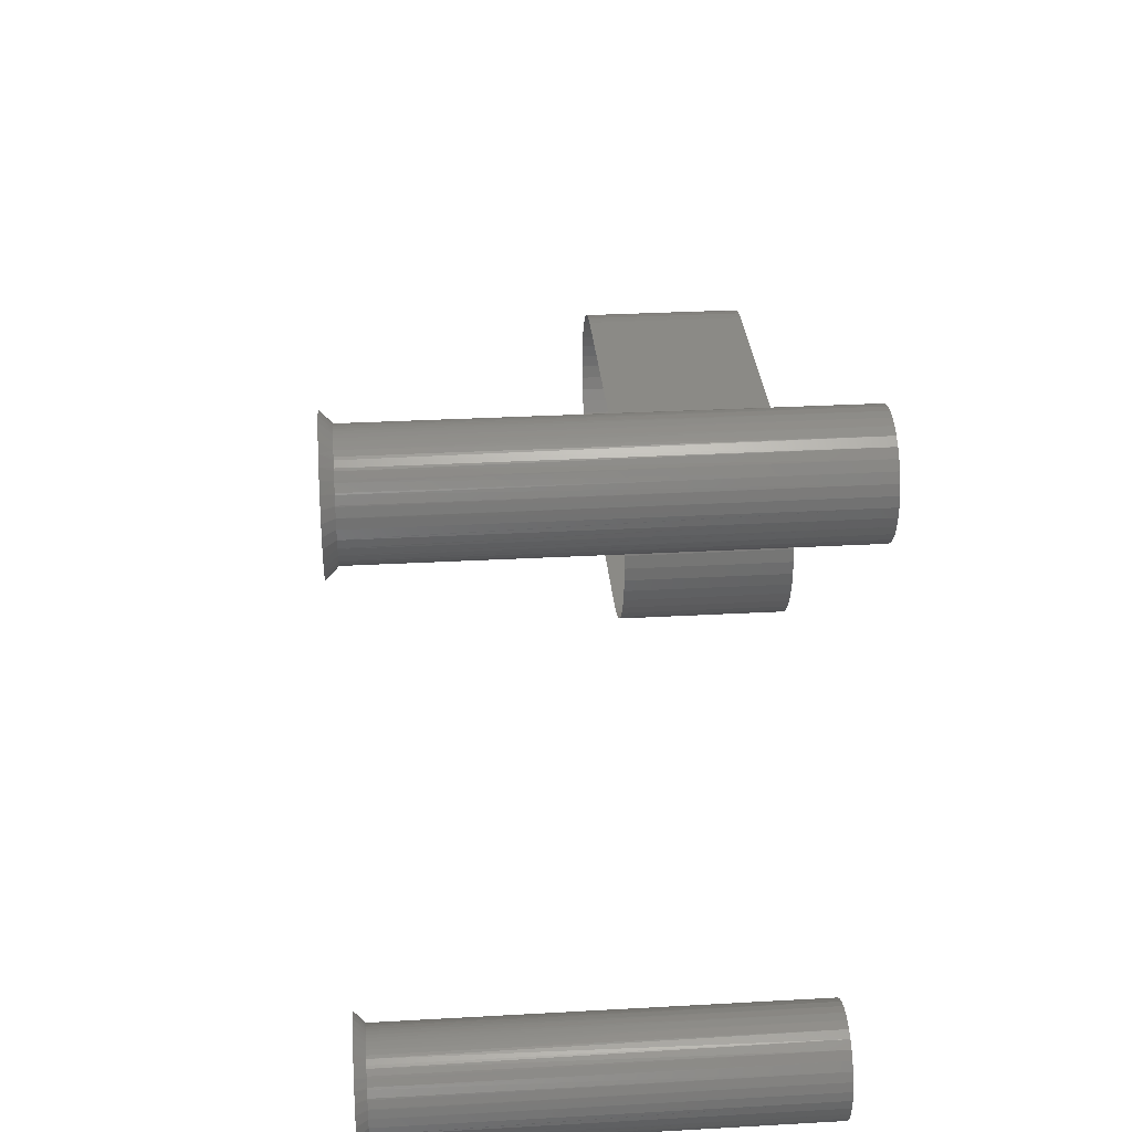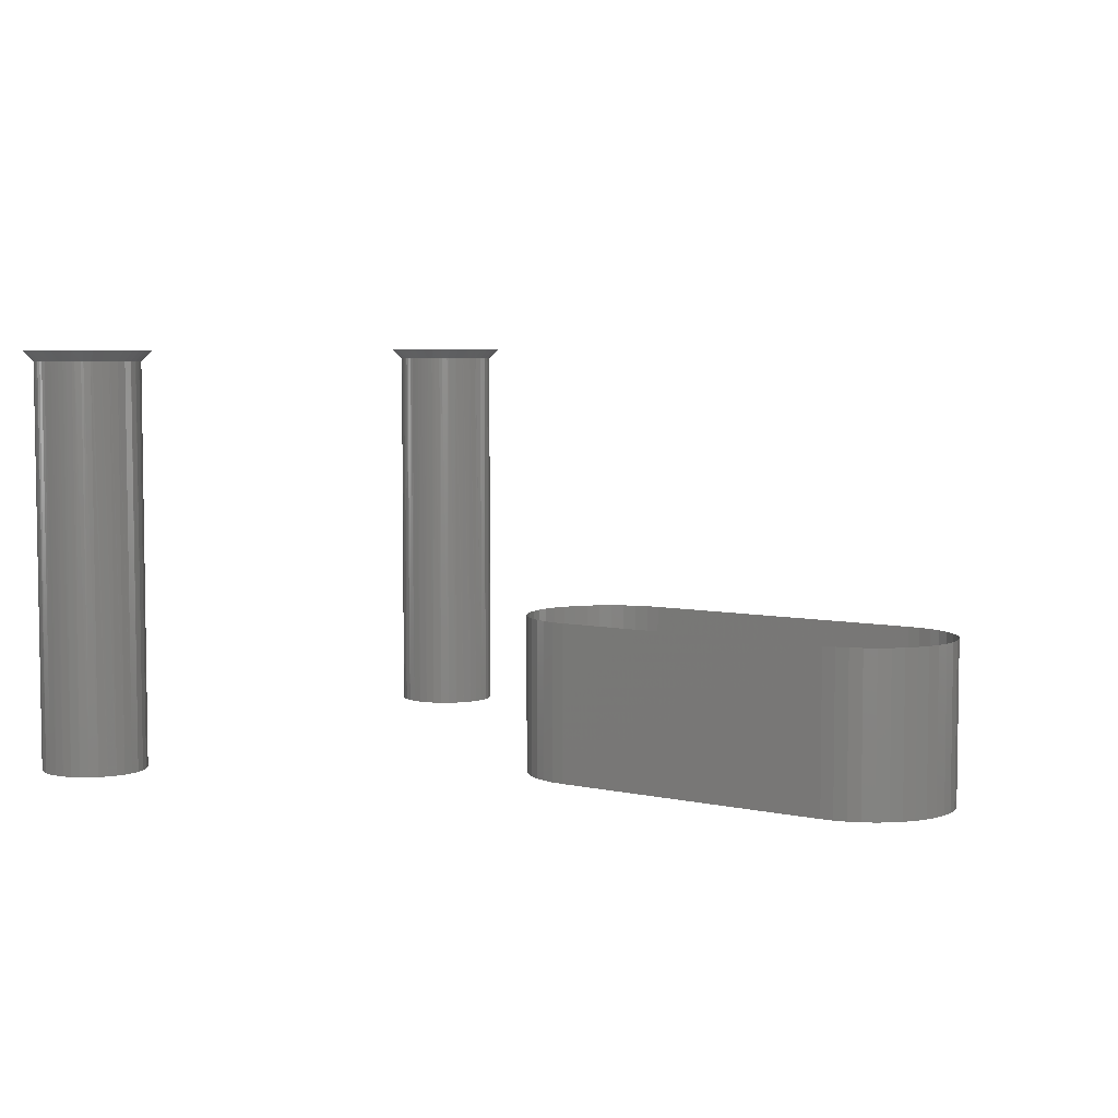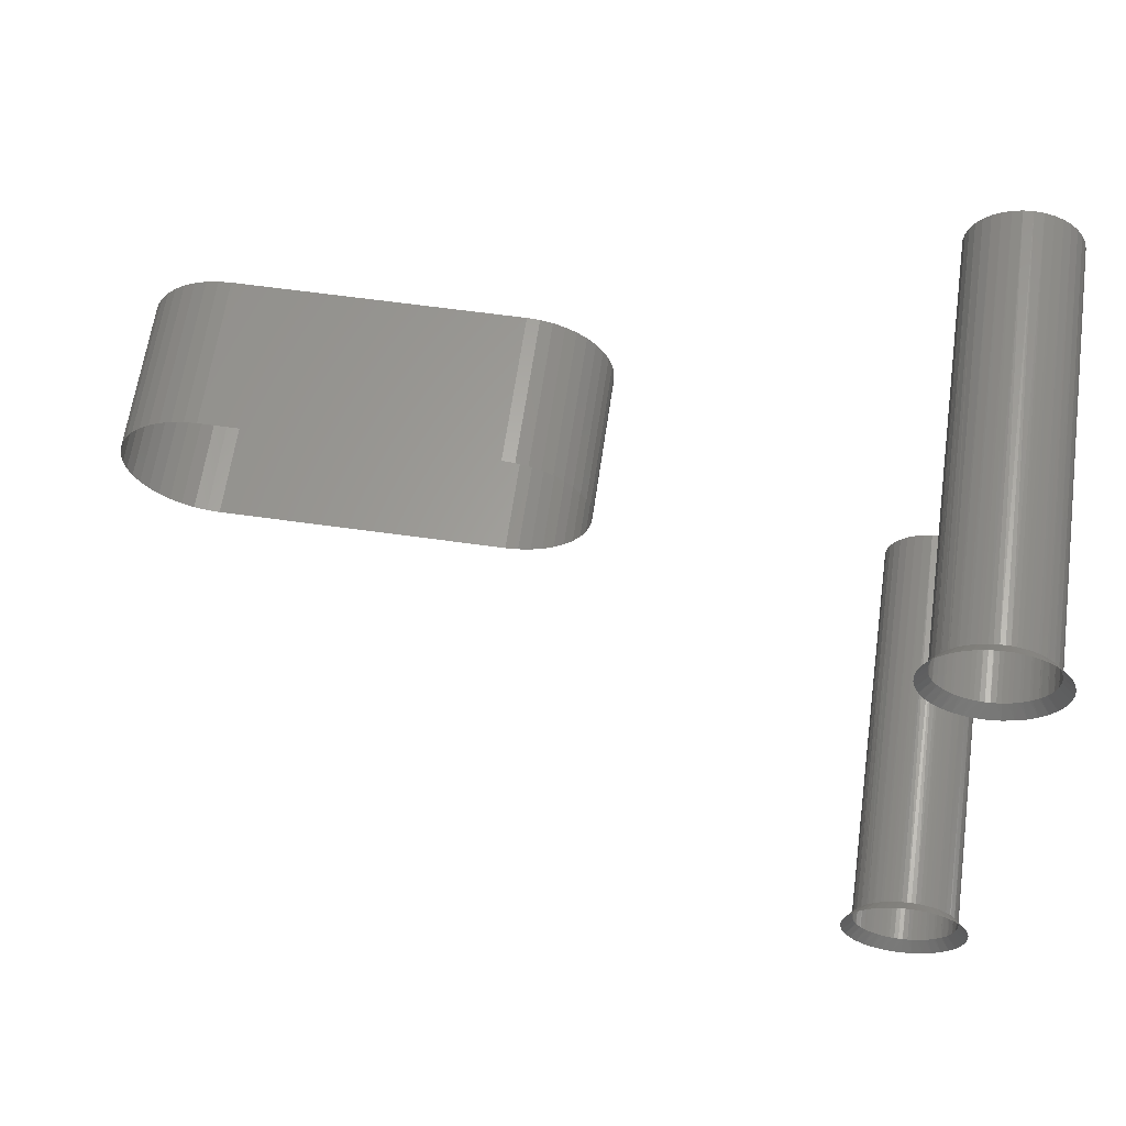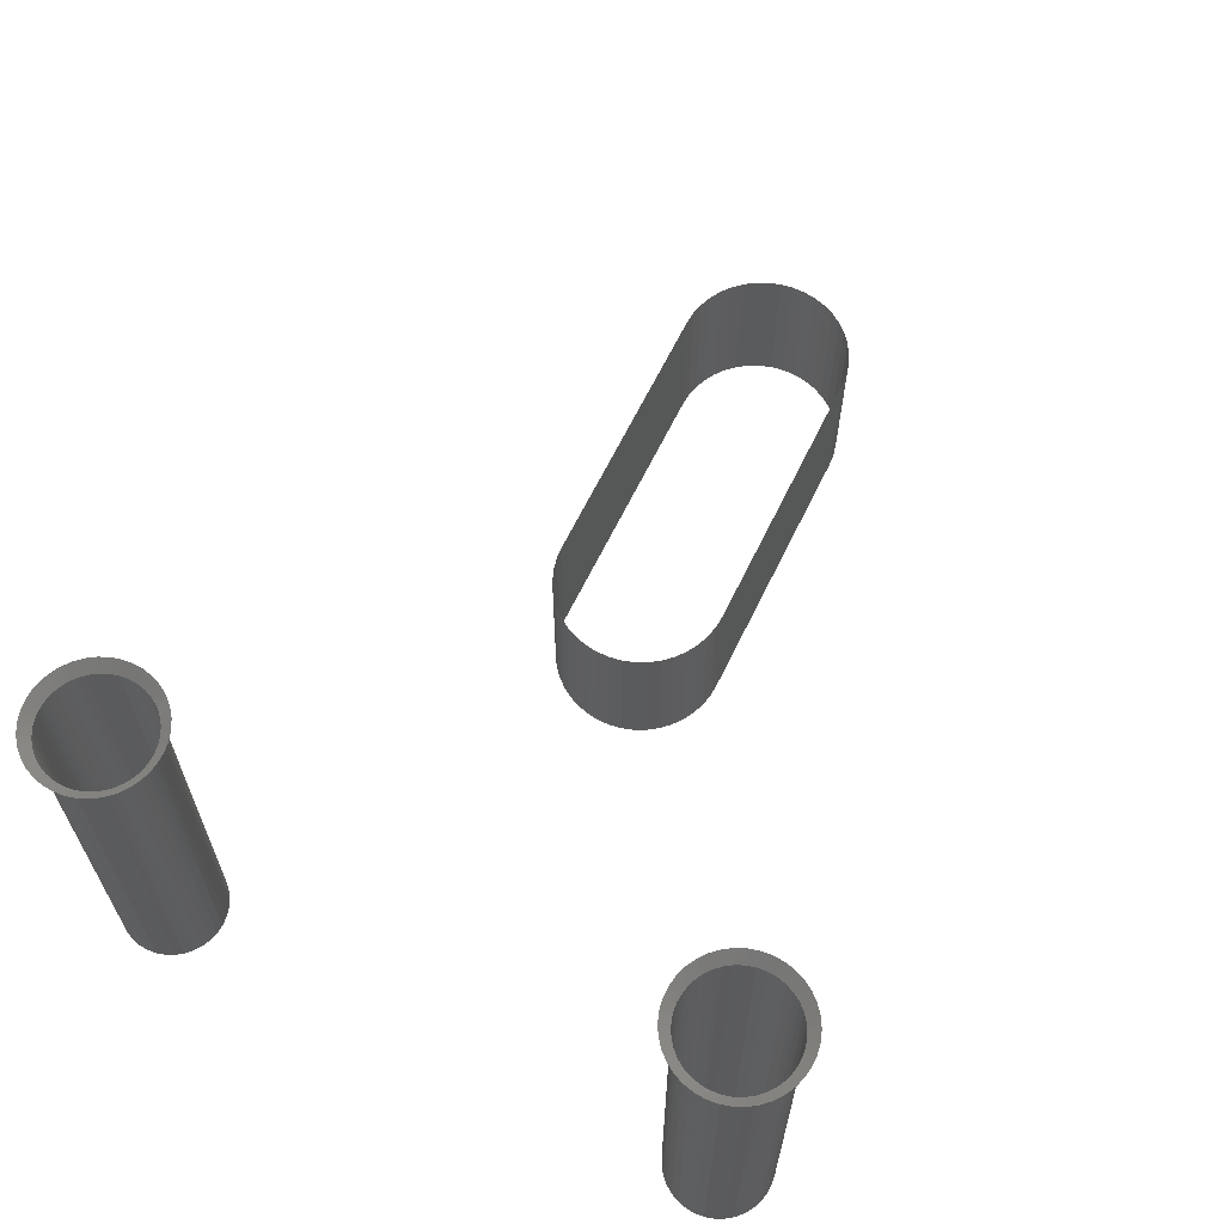
<metadata>
{"format":"stl","ext":"stl","renderer":"f3d","projection":"perspective","resolution":1024,"background":"white","views":[{"elev":30.5,"azim":85.4,"up":"+Y"},{"elev":5.4,"azim":-144.7,"up":"+Z"},{"elev":62.3,"azim":8.1,"up":"+Y"},{"elev":63.6,"azim":115.8,"up":"+Z"}]}
</metadata>
<code>
# stl→obj: 380 verts, 524 faces
v 90.19 10.64 40
v 90.43 11.6 40
v 89.44 11.72 39
v 89.24 10.96 39
v 89.21 10.88 39
v 89.79 9.731 40
v 88.91 10.21 39
v 88.84 10.09 39
v 89.25 8.902 40
v 88.46 9.516 39
v 88.34 9.373 39
v 88.58 8.173 40
v 87.9 8.909 39
v 87.73 8.757 39
v 87.79 7.564 40
v 87.25 8.401 39
v 87.01 8.257 39
v 86.92 7.093 40
v 86.52 8.008 39
v 86.22 7.889 39
v 85.99 6.771 40
v 85.74 7.74 39
v 85.38 7.663 39
v 85.01 6.608 40
v 84.93 7.604 39
v 84.02 6.608 40
v 84.51 7.587 39
v 84.1 7.604 39
v 83.04 6.771 40
v 83.64 7.663 39
v 83.29 7.74 39
v 82.1 7.093 40
v 82.8 7.889 39
v 82.5 8.008 39
v 81.23 7.564 40
v 82.01 8.257 39
v 81.78 8.401 39
v 80.45 8.173 40
v 81.3 8.757 39
v 81.13 8.909 39
v 79.78 8.902 40
v 80.68 9.373 39
v 80.57 9.516 39
v 79.24 9.731 40
v 80.18 10.09 39
v 80.12 10.21 39
v 78.84 10.64 40
v 79.81 10.88 39
v 79.78 10.96 39
v 78.59 11.6 40
v 79.59 11.72 39
v 79.58 11.76 39
v 78.51 12.59 40
v 79.51 12.59 39
v 78.59 13.57 40
v 79.58 13.41 39
v 79.59 13.46 39
v 78.84 14.54 40
v 79.78 14.21 39
v 79.81 14.3 39
v 79.24 15.44 40
v 80.12 14.97 39
v 80.18 15.09 39
v 79.78 16.27 40
v 80.57 15.66 39
v 80.68 15.8 39
v 80.45 17 40
v 81.13 16.27 39
v 81.3 16.42 39
v 81.23 17.61 40
v 81.78 16.77 39
v 82.01 16.92 39
v 82.1 18.08 40
v 82.5 17.17 39
v 82.8 17.29 39
v 83.04 18.4 40
v 83.29 17.43 39
v 83.64 17.51 39
v 84.02 18.57 40
v 84.1 17.57 39
v 84.51 17.59 39
v 85.01 18.57 40
v 84.93 17.57 39
v 85.99 18.4 40
v 85.38 17.51 39
v 85.74 17.43 39
v 86.92 18.08 40
v 86.22 17.29 39
v 86.52 17.17 39
v 87.79 17.61 40
v 87.01 16.92 39
v 87.25 16.77 39
v 88.58 17 40
v 87.73 16.42 39
v 87.9 16.27 39
v 89.25 16.27 40
v 88.34 15.8 39
v 88.46 15.66 39
v 89.79 15.44 40
v 88.84 15.09 39
v 88.91 14.97 39
v 90.19 14.54 40
v 89.21 14.3 39
v 89.24 14.21 39
v 90.43 13.57 40
v 89.44 13.46 39
v 89.44 13.41 39
v 90.51 12.59 40
v 89.51 12.59 39
v 89.44 11.76 39
v 89.51 12.59 0
v 89.44 13.46 0
v 89.21 14.3 0
v 88.84 15.09 0
v 88.34 15.8 0
v 87.73 16.42 0
v 87.01 16.92 0
v 86.22 17.29 0
v 85.38 17.51 0
v 84.51 17.59 0
v 83.64 17.51 0
v 82.8 17.29 0
v 82.01 16.92 0
v 81.3 16.42 0
v 80.68 15.8 0
v 80.18 15.09 0
v 79.81 14.3 0
v 79.59 13.46 0
v 79.51 12.59 0
v 79.59 11.72 0
v 79.81 10.88 0
v 80.18 10.09 0
v 80.68 9.373 0
v 81.3 8.757 0
v 82.01 8.257 0
v 82.8 7.889 0
v 83.64 7.663 0
v 84.51 7.587 0
v 85.38 7.663 0
v 86.22 7.889 0
v 87.01 8.257 0
v 87.73 8.757 0
v 88.34 9.373 0
v 88.84 10.09 0
v 89.21 10.88 0
v 89.44 11.72 0
v 43.1 31.91 0
v 16.01 31.91 0
v 43.1 31.91 15
v 16.01 31.91 15
v 44.3 32 0
v 44.3 32 15
v 45.48 32.27 0
v 45.48 32.27 15
v 46.61 32.71 0
v 46.61 32.71 15
v 47.65 33.32 0
v 47.65 33.32 15
v 48.6 34.07 0
v 48.6 34.07 15
v 49.42 34.96 0
v 49.42 34.96 15
v 50.1 35.96 0
v 50.1 35.96 15
v 50.62 37.05 0
v 50.62 37.05 15
v 50.98 38.2 0
v 50.98 38.2 15
v 51.16 39.4 0
v 51.16 39.4 15
v 51.16 40.6 0
v 51.16 40.6 15
v 50.98 41.8 0
v 50.98 41.8 15
v 50.62 42.95 0
v 50.62 42.95 15
v 50.1 44.04 0
v 50.1 44.04 15
v 49.42 45.04 0
v 49.42 45.04 15
v 48.6 45.93 0
v 48.6 45.93 15
v 47.65 46.68 0
v 47.65 46.68 15
v 46.61 47.29 0
v 46.61 47.29 15
v 45.48 47.73 0
v 45.48 47.73 15
v 44.3 48 0
v 44.3 48 15
v 43.1 48.09 0
v 43.1 48.09 15
v 16.01 48.09 0
v 16.01 48.09 15
v 14.81 48 0
v 14.81 48 15
v 13.63 47.73 0
v 13.63 47.73 15
v 12.51 47.29 0
v 12.51 47.29 15
v 11.46 46.68 0
v 11.46 46.68 15
v 10.51 45.93 0
v 10.51 45.93 15
v 9.692 45.04 0
v 9.692 45.04 15
v 9.011 44.04 0
v 9.011 44.04 15
v 8.486 42.95 0
v 8.486 42.95 15
v 8.13 41.8 0
v 8.13 41.8 15
v 7.95 40.6 0
v 7.95 40.6 15
v 7.95 39.4 0
v 7.95 39.4 15
v 8.13 38.2 0
v 8.13 38.2 15
v 8.486 37.05 0
v 8.486 37.05 15
v 9.011 35.96 0
v 9.011 35.96 15
v 9.692 34.96 0
v 9.692 34.96 15
v 10.51 34.07 0
v 10.51 34.07 15
v 11.46 33.32 0
v 11.46 33.32 15
v 12.51 32.71 0
v 12.51 32.71 15
v 13.63 32.27 0
v 13.63 32.27 15
v 14.81 32 0
v 14.81 32 15
v 89.51 67.41 39
v 89.44 68.24 39
v 89.51 67.41 0
v 89.44 68.28 0
v 89.44 68.28 39
v 89.24 69.04 39
v 89.21 69.12 0
v 89.21 69.12 39
v 88.91 69.79 39
v 88.84 69.91 0
v 88.84 69.91 39
v 88.46 70.48 39
v 88.34 70.63 0
v 88.34 70.63 39
v 87.9 71.09 39
v 87.73 71.24 0
v 87.73 71.24 39
v 87.25 71.6 39
v 87.01 71.74 0
v 87.01 71.74 39
v 86.52 71.99 39
v 86.22 72.11 0
v 86.22 72.11 39
v 85.74 72.26 39
v 85.38 72.34 0
v 85.38 72.34 39
v 84.93 72.4 39
v 84.51 72.41 0
v 84.51 72.41 39
v 84.1 72.4 39
v 83.64 72.34 0
v 83.64 72.34 39
v 83.29 72.26 39
v 82.8 72.11 0
v 82.8 72.11 39
v 82.5 71.99 39
v 82.01 71.74 0
v 82.01 71.74 39
v 81.78 71.6 39
v 81.3 71.24 0
v 81.3 71.24 39
v 81.13 71.09 39
v 80.68 70.63 0
v 80.68 70.63 39
v 80.18 69.91 0
v 80.57 70.48 39
v 80.18 69.91 39
v 79.81 69.12 0
v 80.12 69.79 39
v 79.81 69.12 39
v 79.59 68.28 0
v 79.78 69.04 39
v 79.59 68.28 39
v 79.51 67.41 0
v 79.58 68.24 39
v 79.51 67.41 39
v 79.58 66.59 39
v 79.59 66.54 0
v 79.59 66.54 39
v 79.78 65.79 39
v 79.81 65.7 0
v 79.81 65.7 39
v 80.12 65.03 39
v 80.18 64.91 0
v 80.18 64.91 39
v 80.57 64.34 39
v 80.68 64.2 0
v 80.68 64.2 39
v 81.13 63.73 39
v 81.3 63.58 0
v 81.3 63.58 39
v 81.78 63.23 39
v 82.01 63.08 0
v 82.01 63.08 39
v 82.5 62.83 39
v 82.8 62.71 0
v 82.8 62.71 39
v 83.29 62.57 39
v 83.64 62.49 0
v 83.64 62.49 39
v 84.1 62.43 39
v 84.51 62.41 0
v 84.51 62.41 39
v 84.93 62.43 39
v 85.38 62.49 0
v 85.38 62.49 39
v 85.74 62.57 39
v 86.22 62.71 0
v 86.22 62.71 39
v 86.52 62.83 39
v 87.01 63.08 0
v 87.01 63.08 39
v 87.25 63.23 39
v 87.73 63.58 0
v 87.73 63.58 39
v 87.9 63.73 39
v 88.34 64.2 0
v 88.34 64.2 39
v 88.84 64.91 0
v 88.46 64.34 39
v 88.84 64.91 39
v 89.21 65.7 0
v 88.91 65.03 39
v 89.21 65.7 39
v 89.44 66.54 0
v 89.24 65.79 39
v 89.44 66.54 39
v 89.44 66.59 39
v 90.19 65.46 40
v 90.43 66.43 40
v 89.79 64.56 40
v 89.25 63.73 40
v 88.58 63 40
v 87.79 62.39 40
v 86.92 61.92 40
v 85.99 61.6 40
v 85.01 61.43 40
v 84.02 61.43 40
v 83.04 61.6 40
v 82.1 61.92 40
v 81.23 62.39 40
v 80.45 63 40
v 79.78 63.73 40
v 79.24 64.56 40
v 78.84 65.46 40
v 78.59 66.43 40
v 78.51 67.41 40
v 78.59 68.4 40
v 78.84 69.36 40
v 79.24 70.27 40
v 79.78 71.1 40
v 80.45 71.83 40
v 81.23 72.44 40
v 82.1 72.91 40
v 83.04 73.23 40
v 84.02 73.39 40
v 85.01 73.39 40
v 85.99 73.23 40
v 86.92 72.91 40
v 87.79 72.44 40
v 88.58 71.83 40
v 89.25 71.1 40
v 89.79 70.27 40
v 90.19 69.36 40
v 90.43 68.4 40
v 90.51 67.41 40
f 1 2 3
f 3 4 1
f 1 4 5
f 1 5 6
f 5 7 6
f 6 7 8
f 6 8 9
f 8 10 9
f 9 10 11
f 9 11 12
f 11 13 12
f 12 13 14
f 12 14 15
f 14 16 15
f 15 16 17
f 15 17 18
f 17 19 18
f 18 19 20
f 18 20 21
f 20 22 21
f 21 22 23
f 21 23 24
f 24 23 25
f 24 25 26
f 25 27 26
f 26 27 28
f 26 28 29
f 28 30 29
f 29 30 31
f 29 31 32
f 31 33 32
f 32 33 34
f 32 34 35
f 34 36 35
f 35 36 37
f 35 37 38
f 37 39 38
f 38 39 40
f 38 40 41
f 40 42 41
f 41 42 43
f 41 43 44
f 43 45 44
f 44 45 46
f 44 46 47
f 46 48 47
f 47 48 49
f 47 49 50
f 49 51 50
f 50 51 52
f 50 52 53
f 53 52 54
f 53 54 55
f 54 56 55
f 55 56 57
f 55 57 58
f 57 59 58
f 58 59 60
f 58 60 61
f 60 62 61
f 61 62 63
f 61 63 64
f 63 65 64
f 64 65 66
f 64 66 67
f 66 68 67
f 67 68 69
f 67 69 70
f 69 71 70
f 70 71 72
f 70 72 73
f 72 74 73
f 73 74 75
f 73 75 76
f 75 77 76
f 76 77 78
f 76 78 79
f 78 80 79
f 79 80 81
f 79 81 82
f 82 81 83
f 82 83 84
f 83 85 84
f 84 85 86
f 84 86 87
f 86 88 87
f 87 88 89
f 87 89 90
f 89 91 90
f 90 91 92
f 90 92 93
f 92 94 93
f 93 94 95
f 93 95 96
f 95 97 96
f 96 97 98
f 96 98 99
f 98 100 99
f 99 100 101
f 99 101 102
f 101 103 102
f 102 103 104
f 102 104 105
f 104 106 105
f 105 106 107
f 105 107 108
f 108 107 109
f 108 109 2
f 2 109 110
f 2 110 3
f 109 107 111
f 111 107 112
f 107 106 112
f 112 106 104
f 112 104 113
f 104 103 113
f 113 103 101
f 113 101 114
f 101 100 114
f 114 100 98
f 114 98 115
f 98 97 115
f 115 97 95
f 115 95 116
f 95 94 116
f 116 94 92
f 116 92 117
f 92 91 117
f 117 91 89
f 117 89 118
f 89 88 118
f 118 88 86
f 118 86 119
f 86 85 119
f 119 85 83
f 119 83 120
f 83 81 120
f 120 81 80
f 120 80 121
f 80 78 121
f 121 78 77
f 121 77 122
f 77 75 122
f 122 75 74
f 122 74 123
f 74 72 123
f 123 72 71
f 123 71 124
f 71 69 124
f 124 69 68
f 124 68 125
f 125 68 66
f 125 66 126
f 66 65 126
f 126 65 63
f 126 63 127
f 63 62 127
f 127 62 60
f 127 60 128
f 60 59 128
f 128 59 57
f 128 57 129
f 129 57 56
f 56 54 129
f 129 54 52
f 129 52 130
f 52 51 130
f 130 51 49
f 130 49 131
f 49 48 131
f 131 48 46
f 131 46 132
f 46 45 132
f 132 45 43
f 132 43 133
f 43 42 133
f 133 42 40
f 133 40 134
f 40 39 134
f 134 39 37
f 134 37 135
f 37 36 135
f 135 36 34
f 135 34 136
f 34 33 136
f 136 33 31
f 136 31 137
f 31 30 137
f 137 30 28
f 137 28 138
f 28 27 138
f 138 27 25
f 138 25 139
f 25 23 139
f 139 23 22
f 139 22 140
f 22 20 140
f 140 20 19
f 140 19 141
f 19 17 141
f 141 17 16
f 141 16 142
f 16 14 142
f 142 14 13
f 142 13 143
f 143 13 11
f 143 11 144
f 11 10 144
f 144 10 8
f 144 8 145
f 8 7 145
f 145 7 5
f 145 5 146
f 5 4 146
f 146 4 3
f 146 3 111
f 111 3 110
f 111 110 109
f 147 148 149
f 149 148 150
f 147 149 151
f 151 149 152
f 151 152 153
f 153 152 154
f 153 154 155
f 155 154 156
f 155 156 157
f 157 156 158
f 157 158 159
f 159 158 160
f 159 160 161
f 161 160 162
f 161 162 163
f 163 162 164
f 163 164 165
f 165 164 166
f 165 166 167
f 167 166 168
f 167 168 169
f 169 168 170
f 169 170 171
f 171 170 172
f 171 172 173
f 173 172 174
f 173 174 175
f 175 174 176
f 175 176 177
f 177 176 178
f 177 178 179
f 179 178 180
f 179 180 181
f 181 180 182
f 181 182 183
f 183 182 184
f 183 184 185
f 185 184 186
f 185 186 187
f 187 186 188
f 187 188 189
f 189 188 190
f 189 190 191
f 191 190 192
f 193 191 194
f 194 191 192
f 193 194 195
f 195 194 196
f 195 196 197
f 197 196 198
f 197 198 199
f 199 198 200
f 199 200 201
f 201 200 202
f 201 202 203
f 203 202 204
f 203 204 205
f 205 204 206
f 205 206 207
f 207 206 208
f 207 208 209
f 209 208 210
f 209 210 211
f 211 210 212
f 211 212 213
f 213 212 214
f 213 214 215
f 215 214 216
f 215 216 217
f 217 216 218
f 217 218 219
f 219 218 220
f 219 220 221
f 221 220 222
f 221 222 223
f 223 222 224
f 223 224 225
f 225 224 226
f 225 226 227
f 227 226 228
f 227 228 229
f 229 228 230
f 229 230 231
f 231 230 232
f 231 232 233
f 233 232 234
f 233 234 148
f 148 234 150
f 235 236 237
f 237 236 238
f 236 239 238
f 238 239 240
f 238 240 241
f 240 242 241
f 241 242 243
f 241 243 244
f 243 245 244
f 244 245 246
f 244 246 247
f 246 248 247
f 247 248 249
f 247 249 250
f 249 251 250
f 250 251 252
f 250 252 253
f 252 254 253
f 253 254 255
f 253 255 256
f 255 257 256
f 256 257 258
f 256 258 259
f 258 260 259
f 259 260 261
f 259 261 262
f 261 263 262
f 262 263 264
f 262 264 265
f 264 266 265
f 265 266 267
f 265 267 268
f 267 269 268
f 268 269 270
f 268 270 271
f 270 272 271
f 271 272 273
f 271 273 274
f 273 275 274
f 274 275 276
f 274 276 277
f 277 276 278
f 277 278 279
f 278 280 279
f 279 280 281
f 279 281 282
f 281 283 282
f 282 283 284
f 282 284 285
f 284 286 285
f 285 286 287
f 285 287 288
f 288 287 289
f 289 290 288
f 288 290 291
f 288 291 292
f 291 293 292
f 292 293 294
f 292 294 295
f 294 296 295
f 295 296 297
f 295 297 298
f 297 299 298
f 298 299 300
f 298 300 301
f 300 302 301
f 301 302 303
f 301 303 304
f 303 305 304
f 304 305 306
f 304 306 307
f 306 308 307
f 307 308 309
f 307 309 310
f 309 311 310
f 310 311 312
f 310 312 313
f 312 314 313
f 313 314 315
f 313 315 316
f 315 317 316
f 316 317 318
f 316 318 319
f 318 320 319
f 319 320 321
f 319 321 322
f 321 323 322
f 322 323 324
f 322 324 325
f 324 326 325
f 325 326 327
f 325 327 328
f 327 329 328
f 328 329 330
f 328 330 331
f 331 330 332
f 331 332 333
f 332 334 333
f 333 334 335
f 333 335 336
f 335 337 336
f 336 337 338
f 336 338 339
f 338 340 339
f 339 340 341
f 339 341 237
f 237 341 342
f 237 342 235
f 343 344 341
f 341 340 343
f 343 340 338
f 343 338 345
f 338 337 345
f 345 337 335
f 345 335 346
f 335 334 346
f 346 334 332
f 346 332 347
f 332 330 347
f 347 330 329
f 347 329 348
f 329 327 348
f 348 327 326
f 348 326 349
f 326 324 349
f 349 324 323
f 349 323 350
f 323 321 350
f 350 321 320
f 350 320 351
f 351 320 318
f 351 318 352
f 318 317 352
f 352 317 315
f 352 315 353
f 315 314 353
f 353 314 312
f 353 312 354
f 312 311 354
f 354 311 309
f 354 309 355
f 309 308 355
f 355 308 306
f 355 306 356
f 306 305 356
f 356 305 303
f 356 303 357
f 303 302 357
f 357 302 300
f 357 300 358
f 300 299 358
f 358 299 297
f 358 297 359
f 297 296 359
f 359 296 294
f 359 294 360
f 294 293 360
f 360 293 291
f 360 291 361
f 361 291 290
f 361 290 362
f 290 289 362
f 362 289 287
f 362 287 363
f 287 286 363
f 363 286 284
f 363 284 364
f 284 283 364
f 364 283 281
f 364 281 365
f 281 280 365
f 365 280 278
f 365 278 366
f 278 276 366
f 366 276 275
f 366 275 367
f 275 273 367
f 367 273 272
f 367 272 368
f 272 270 368
f 368 270 269
f 368 269 369
f 269 267 369
f 369 267 266
f 369 266 370
f 266 264 370
f 370 264 263
f 370 263 371
f 371 263 261
f 371 261 372
f 261 260 372
f 372 260 258
f 372 258 373
f 258 257 373
f 373 257 255
f 373 255 374
f 255 254 374
f 374 254 252
f 374 252 375
f 252 251 375
f 375 251 249
f 375 249 376
f 249 248 376
f 376 248 246
f 376 246 377
f 246 245 377
f 377 245 243
f 377 243 378
f 243 242 378
f 378 242 240
f 378 240 379
f 240 239 379
f 379 239 236
f 379 236 380
f 380 236 235
f 380 235 344
f 344 235 342
f 344 342 341

</code>
